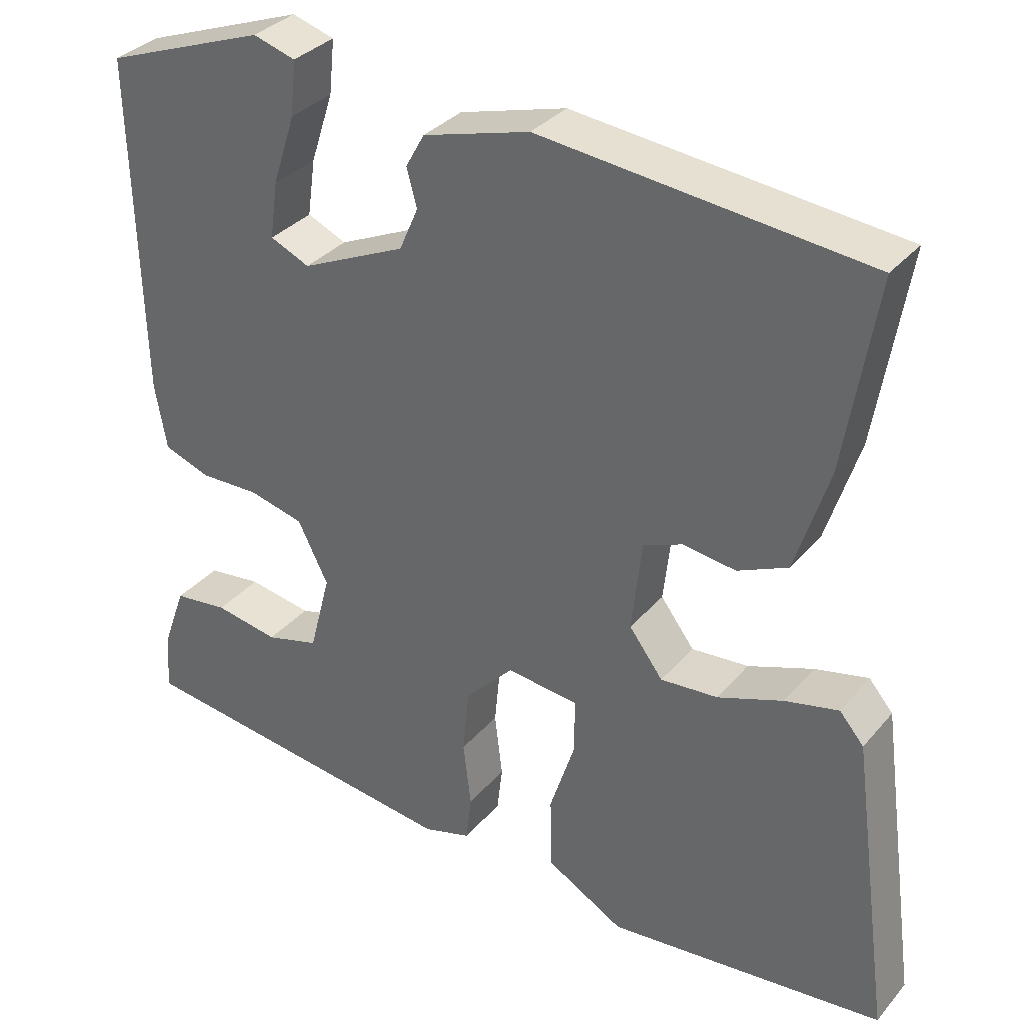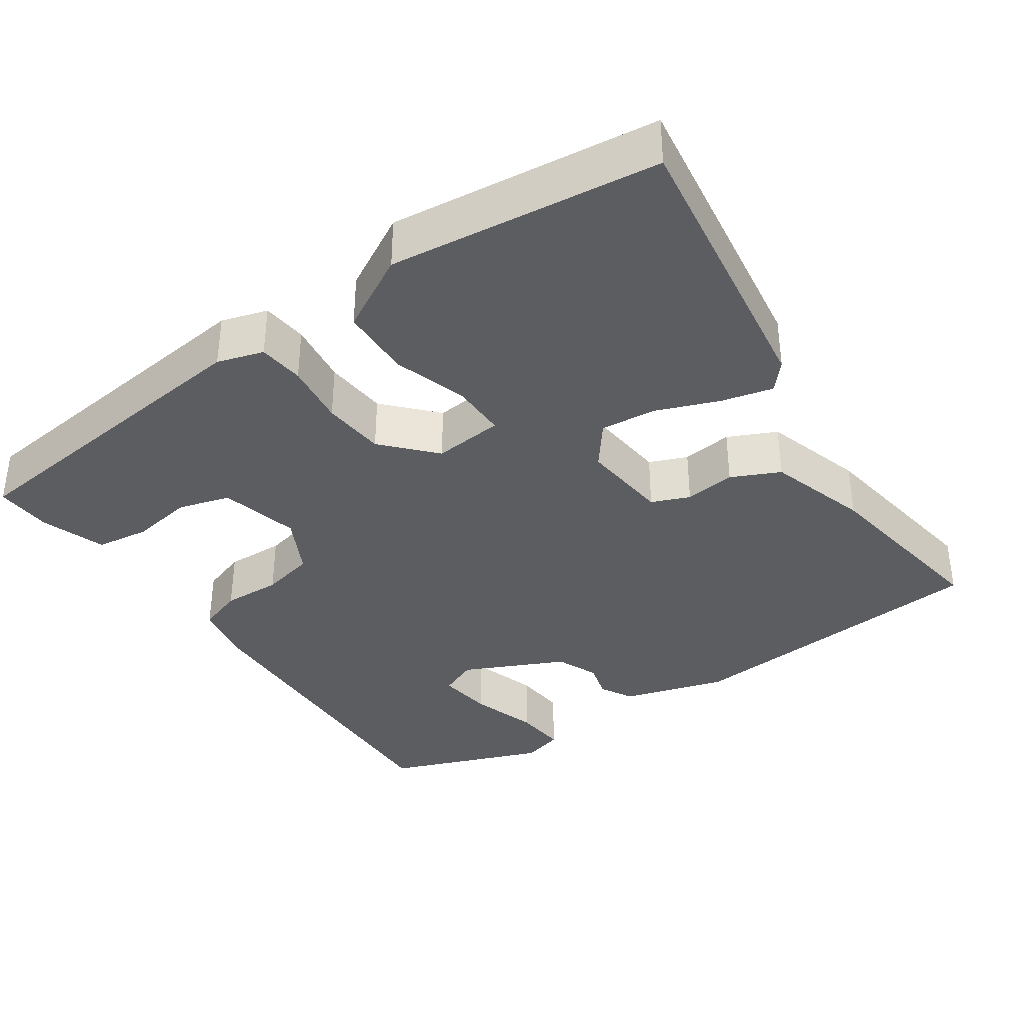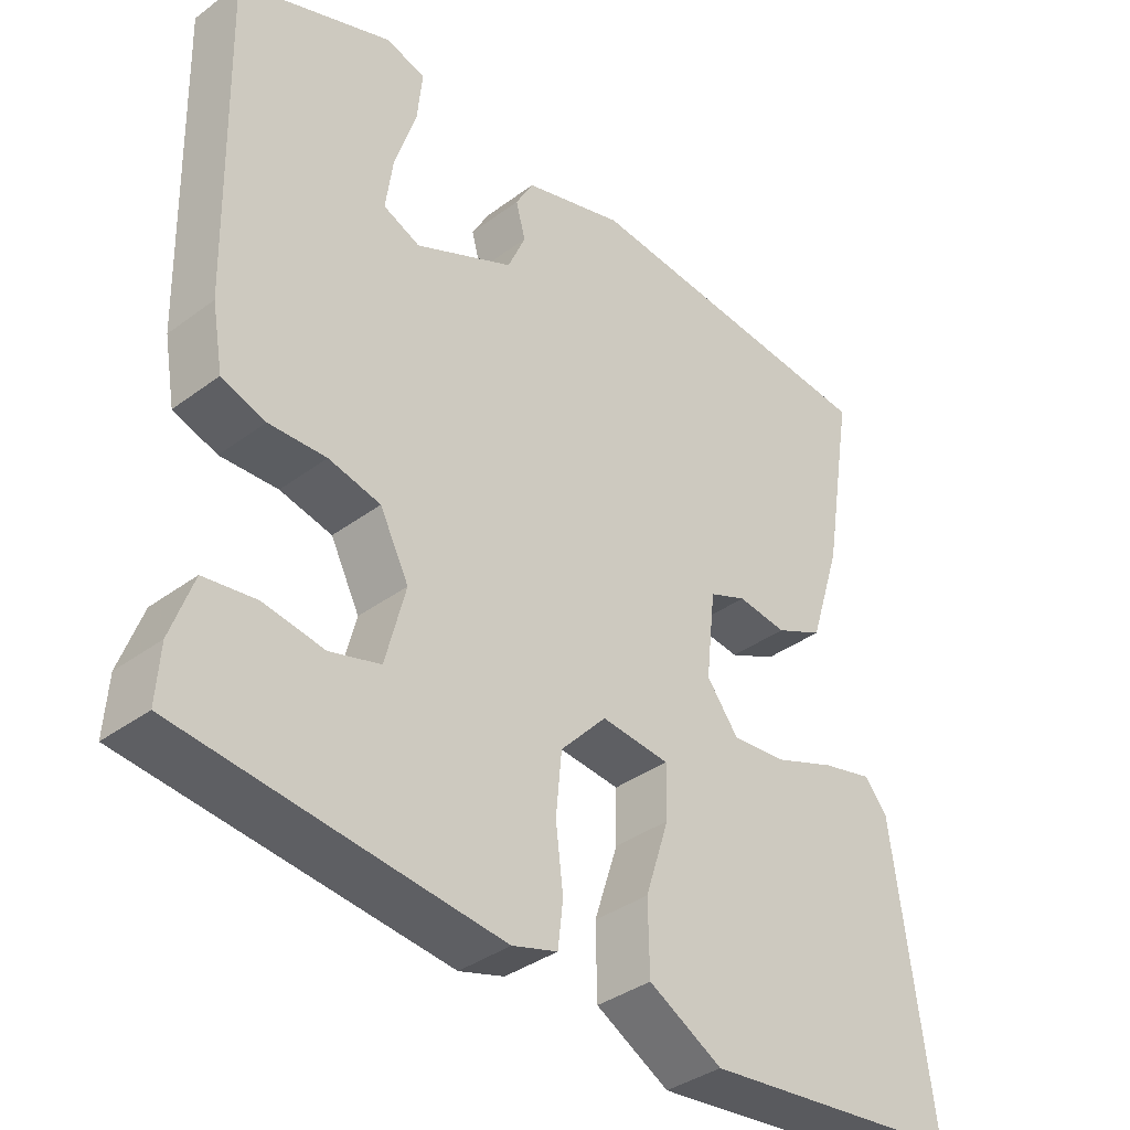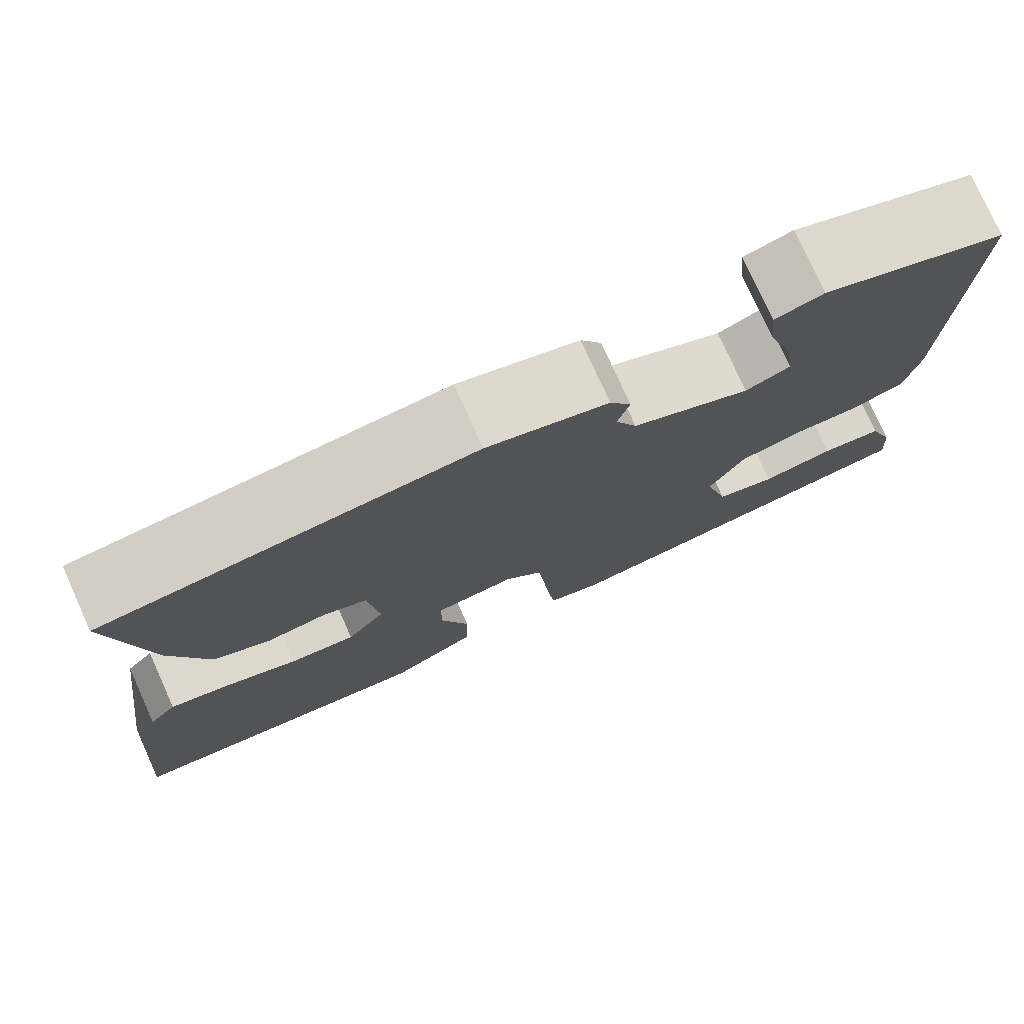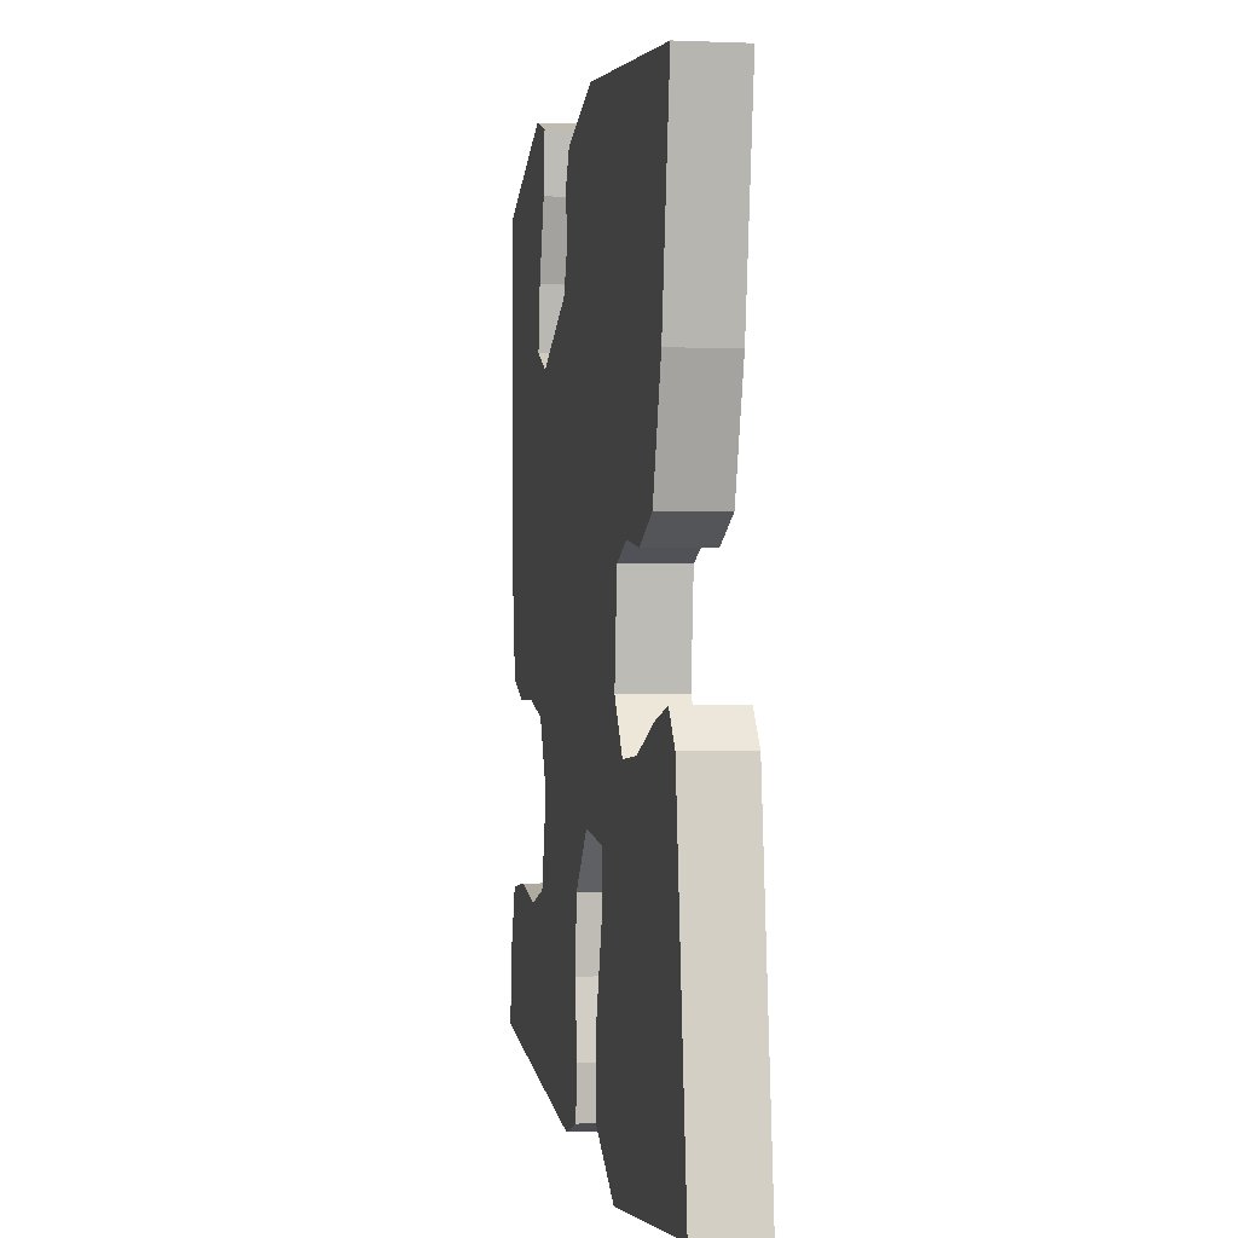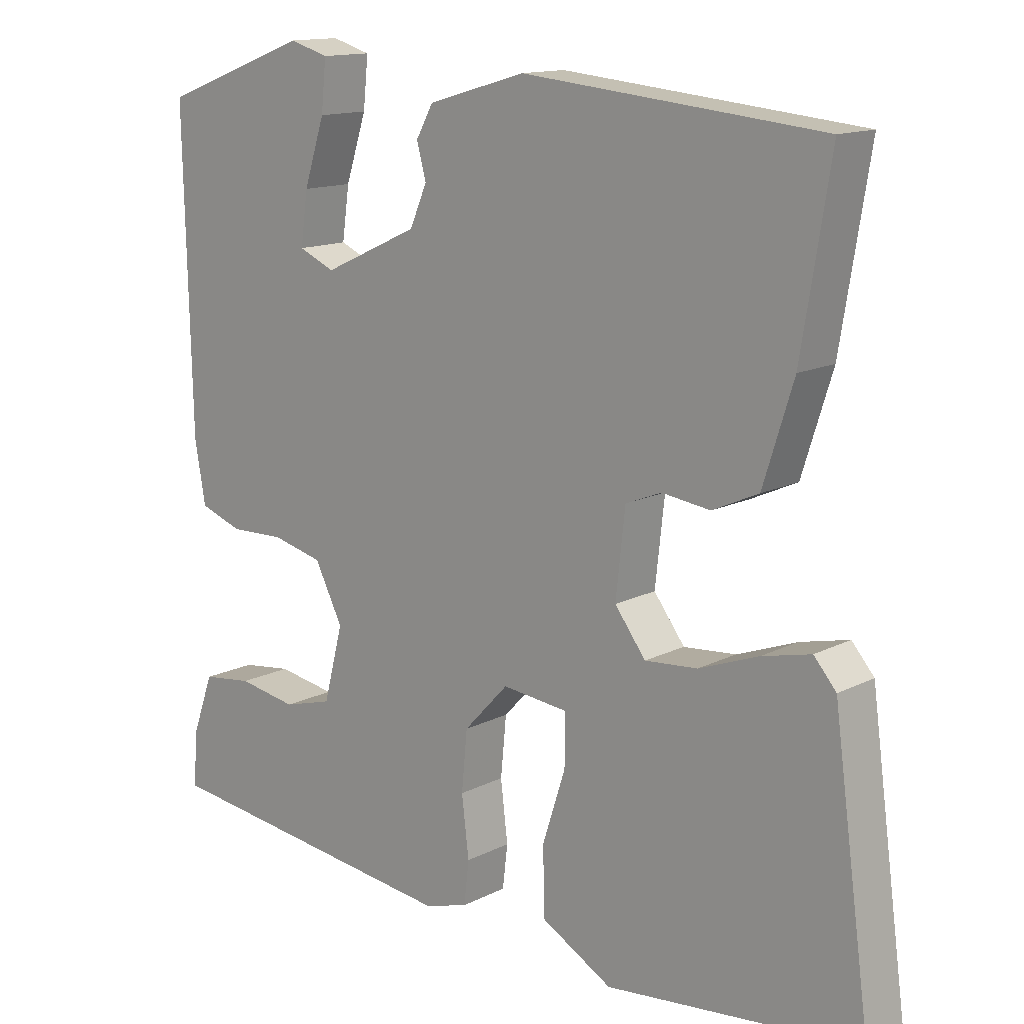
<metadata>
{"format":"obj","ext":"obj","renderer":"f3d","projection":"perspective","resolution":1024,"background":"white","views":[{"elev":33.6,"azim":-146.2,"up":"+Z"},{"elev":-36.7,"azim":-146.2,"up":"+Y"},{"elev":-36.7,"azim":133.9,"up":"+Z"},{"elev":77.4,"azim":-24.3,"up":"+Z"},{"elev":-0.3,"azim":-99.5,"up":"+Z"},{"elev":13.8,"azim":-138.3,"up":"+Z"}]}
</metadata>
<code>
v -0.575 0.07 -0.491
v -0.523 0.07 -0.107
v -0.492 0.07 -0.071
v -0.424 0.07 -0.087
v -0.341 0.07 -0.118
v -0.268 0.07 -0.124
v -0.225 0.07 -0.067
v -0.238 0.07 0.05
v -0.288 0.07 0.07
v -0.355 0.07 0.061
v -0.419 0.07 0.09
v -0.461 0.07 0.223
v -0.501 0.07 0.468
v -0.086 0.07 0.509
v 0.05 0.07 0.47
v 0.074 0.07 0.427
v 0.061 0.07 0.379
v 0.085 0.07 0.324
v 0.218 0.07 0.263
v 0.268 0.07 0.285
v 0.258 0.07 0.357
v 0.229 0.07 0.446
v 0.222 0.07 0.515
v 0.276 0.07 0.531
v 0.483 0.07 0.454
v 0.473 0.07 0.02
v 0.458 0.07 -0.065
v 0.399 0.07 -0.086
v 0.322 0.07 -0.084
v 0.252 0.07 -0.101
v 0.213 0.07 -0.178
v 0.24 0.07 -0.282
v 0.308 0.07 -0.301
v 0.39 0.07 -0.287
v 0.46 0.07 -0.296
v 0.49 0.07 -0.38
v 0.495 0.07 -0.455
v 0.067 0.07 -0.508
v 0.006 0.07 -0.49
v -0.001 0.07 -0.43
v 0.009 0.07 -0.347
v 0.001 0.07 -0.264
v -0.061 0.07 -0.198
v -0.153 0.07 -0.208
v -0.152 0.07 -0.279
v -0.12 0.07 -0.378
v -0.122 0.07 -0.472
v -0.221 0.07 -0.528
v -0.575 0 -0.491
v -0.523 0 -0.107
v -0.492 0 -0.071
v -0.424 0 -0.087
v -0.341 0 -0.118
v -0.268 0 -0.124
v -0.225 0 -0.067
v -0.238 0 0.05
v -0.288 0 0.07
v -0.355 0 0.061
v -0.419 0 0.09
v -0.461 0 0.223
v -0.501 0 0.468
v -0.086 0 0.509
v 0.05 0 0.47
v 0.074 0 0.427
v 0.061 0 0.379
v 0.085 0 0.324
v 0.218 0 0.263
v 0.268 0 0.285
v 0.258 0 0.357
v 0.229 0 0.446
v 0.222 0 0.515
v 0.276 0 0.531
v 0.483 0 0.454
v 0.473 0 0.02
v 0.458 0 -0.065
v 0.399 0 -0.086
v 0.322 0 -0.084
v 0.252 0 -0.101
v 0.213 0 -0.178
v 0.24 0 -0.282
v 0.308 0 -0.301
v 0.39 0 -0.287
v 0.46 0 -0.296
v 0.49 0 -0.38
v 0.495 0 -0.455
v 0.067 0 -0.508
v 0.006 0 -0.49
v -0.001 0 -0.43
v 0.009 0 -0.347
v 0.001 0 -0.264
v -0.061 0 -0.198
v -0.153 0 -0.208
v -0.152 0 -0.279
v -0.12 0 -0.378
v -0.122 0 -0.472
v -0.221 0 -0.528
f 45 46 47 48
f 44 45 48 1
f 38 39 40 41
f 38 41 42
f 37 38 42
f 36 37 42 43
f 33 34 35 36
f 32 33 36 43
f 26 27 28 29
f 26 29 30
f 25 26 30
f 21 22 23 24
f 20 21 24 25
f 14 15 16 17
f 14 17 18
f 13 14 18
f 12 13 18 19
f 9 10 11 12
f 8 9 12 19
f 2 3 4 5
f 44 1 2 5
f 43 44 5 6
f 31 32 43 6
f 20 25 30 31
f 7 8 19 20
f 6 7 20 31
f 96 95 94 93
f 49 96 93 92
f 89 88 87 86
f 90 89 86
f 90 86 85
f 91 90 85 84
f 84 83 82 81
f 91 84 81 80
f 77 76 75 74
f 78 77 74
f 78 74 73
f 72 71 70 69
f 73 72 69 68
f 65 64 63 62
f 66 65 62
f 66 62 61
f 67 66 61 60
f 60 59 58 57
f 67 60 57 56
f 53 52 51 50
f 53 50 49 92
f 54 53 92 91
f 54 91 80 79
f 79 78 73 68
f 68 67 56 55
f 79 68 55 54
f 1 49 50 2
f 2 50 51 3
f 3 51 52 4
f 4 52 53 5
f 5 53 54 6
f 6 54 55 7
f 7 55 56 8
f 8 56 57 9
f 9 57 58 10
f 10 58 59 11
f 11 59 60 12
f 12 60 61 13
f 13 61 62 14
f 14 62 63 15
f 15 63 64 16
f 16 64 65 17
f 17 65 66 18
f 18 66 67 19
f 19 67 68 20
f 20 68 69 21
f 21 69 70 22
f 22 70 71 23
f 23 71 72 24
f 24 72 73 25
f 25 73 74 26
f 26 74 75 27
f 27 75 76 28
f 28 76 77 29
f 29 77 78 30
f 30 78 79 31
f 31 79 80 32
f 32 80 81 33
f 33 81 82 34
f 34 82 83 35
f 35 83 84 36
f 36 84 85 37
f 37 85 86 38
f 38 86 87 39
f 39 87 88 40
f 40 88 89 41
f 41 89 90 42
f 42 90 91 43
f 43 91 92 44
f 44 92 93 45
f 45 93 94 46
f 46 94 95 47
f 47 95 96 48
f 48 96 49 1

</code>
